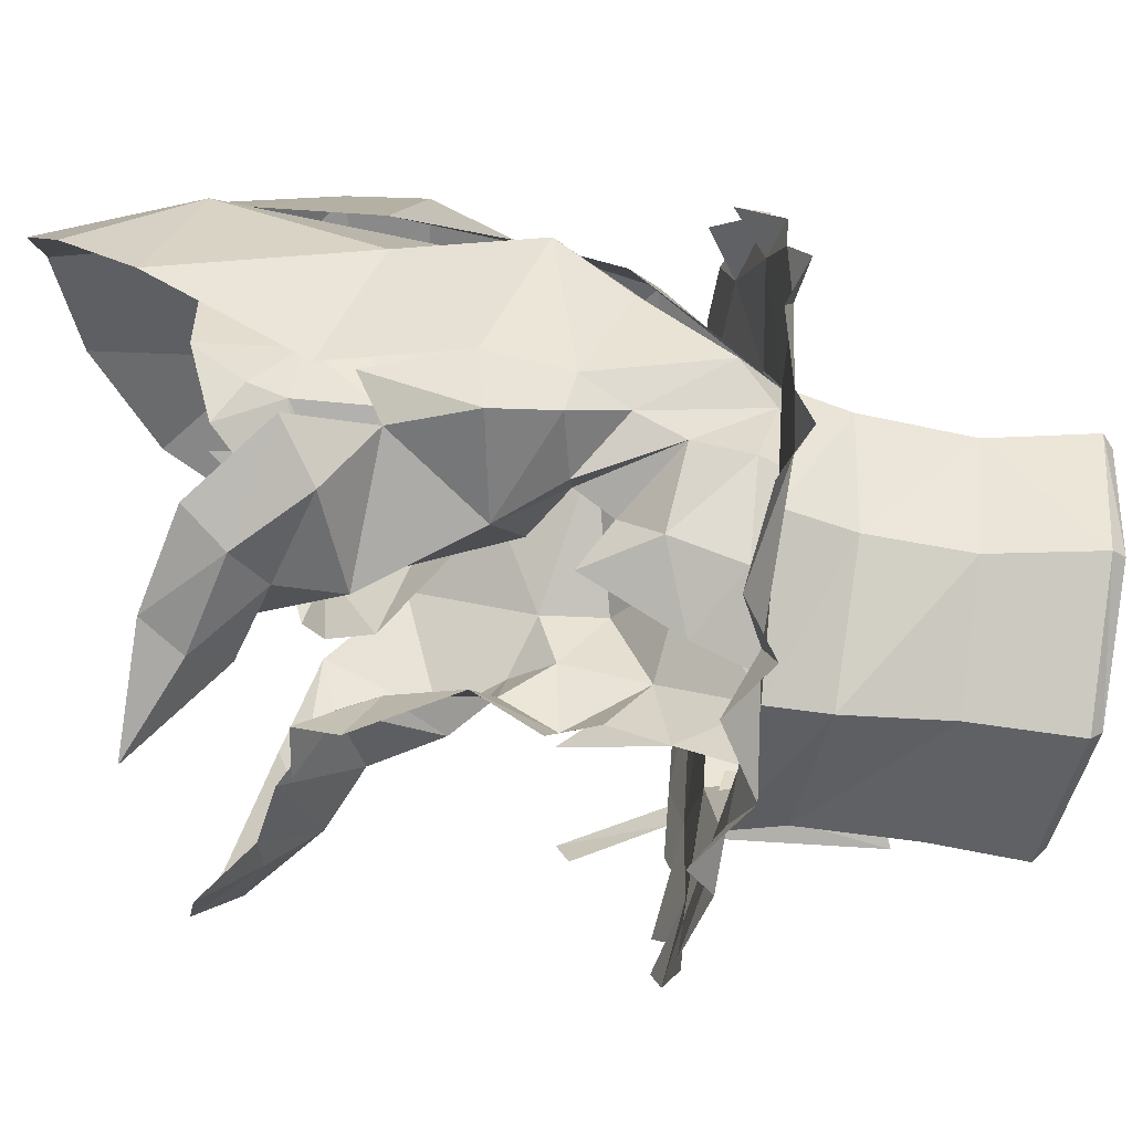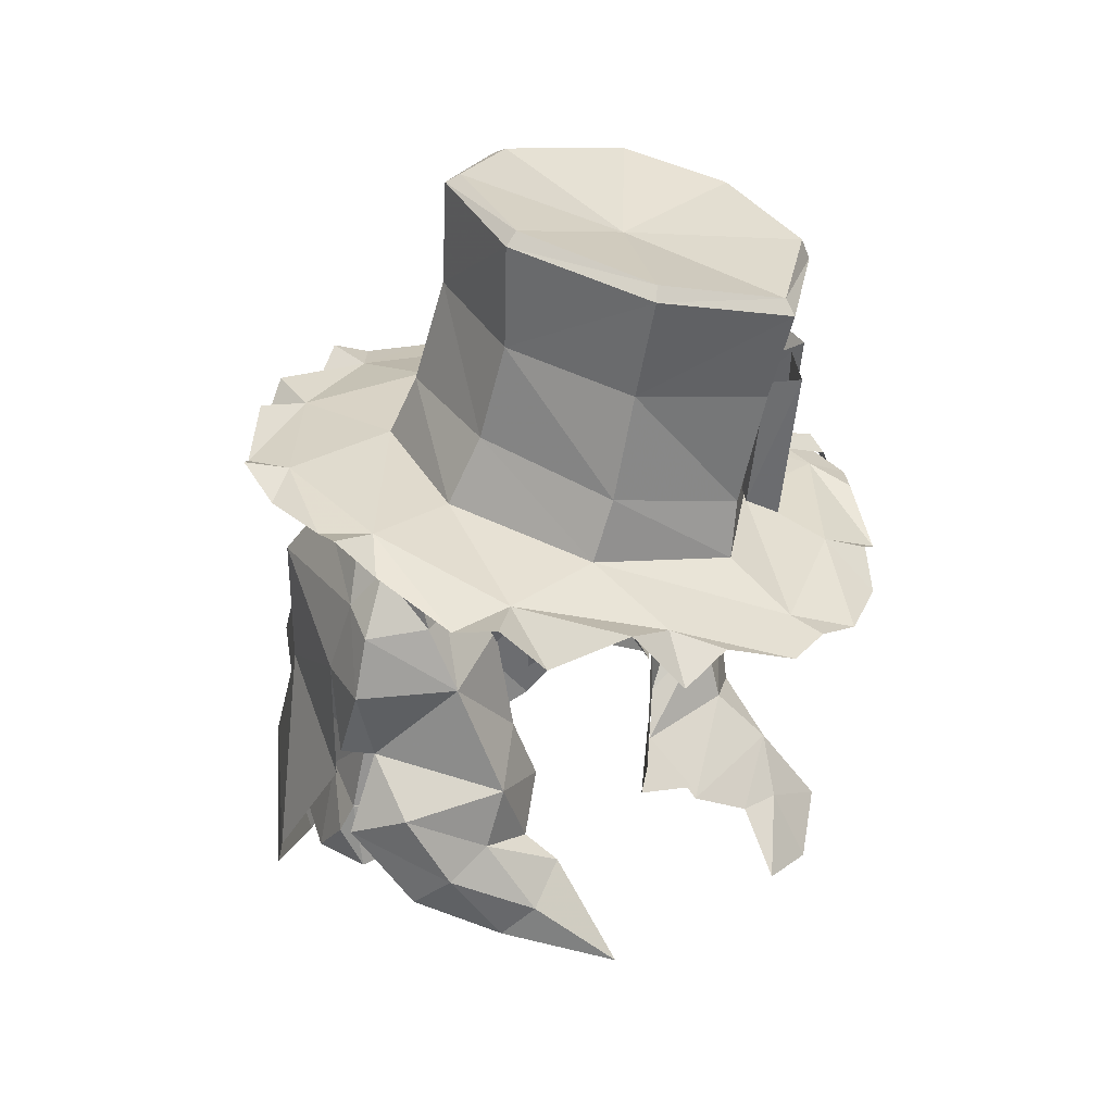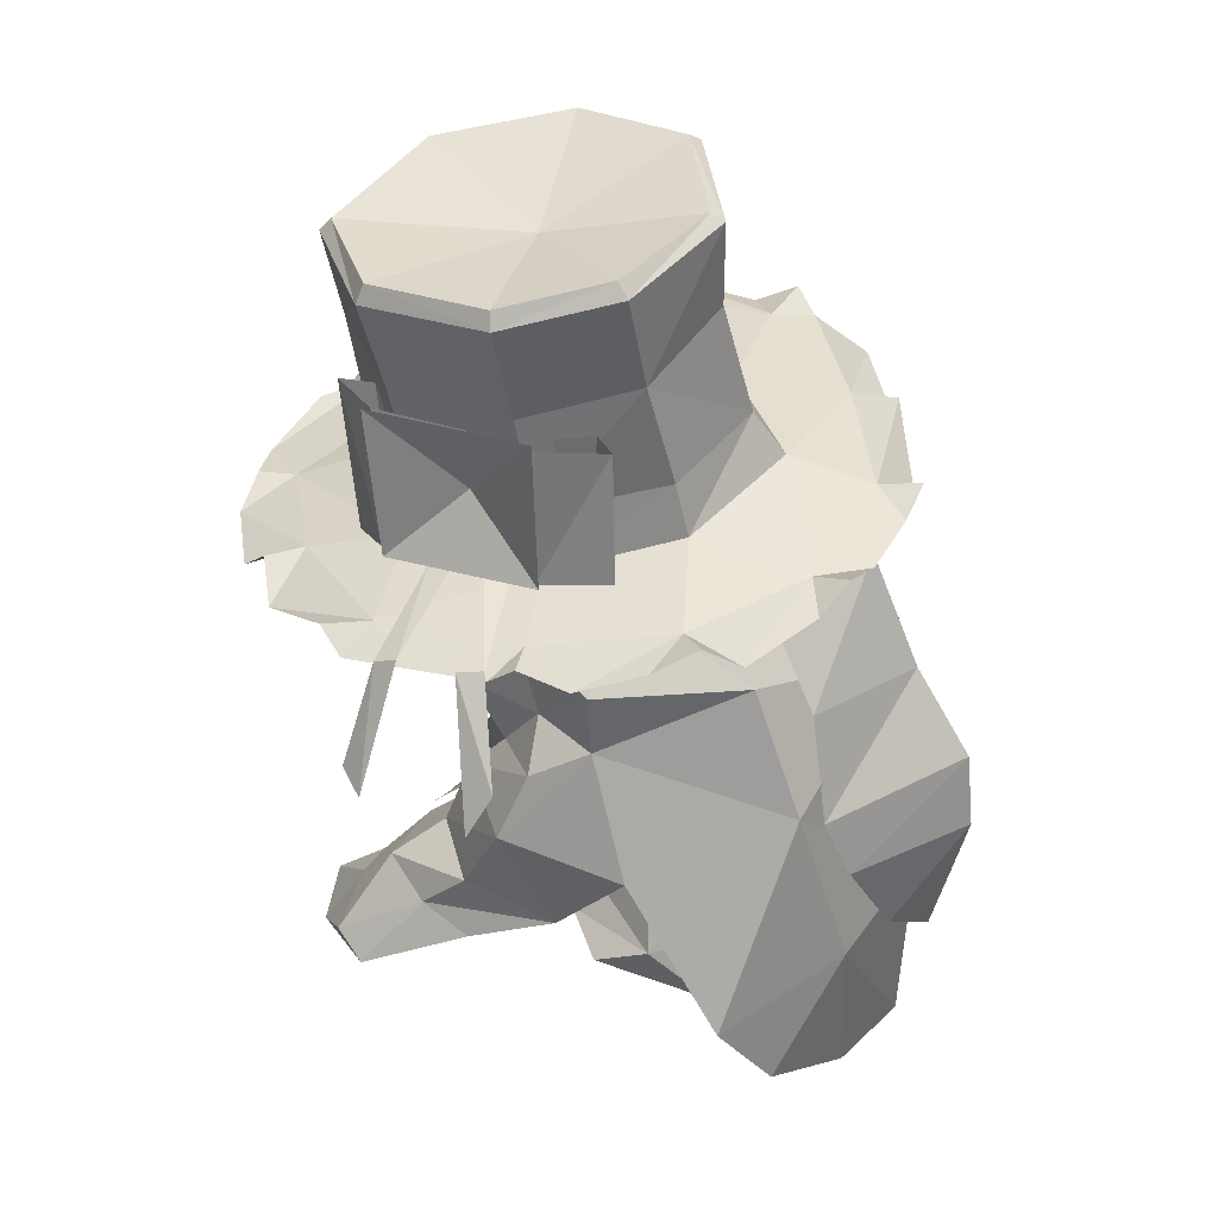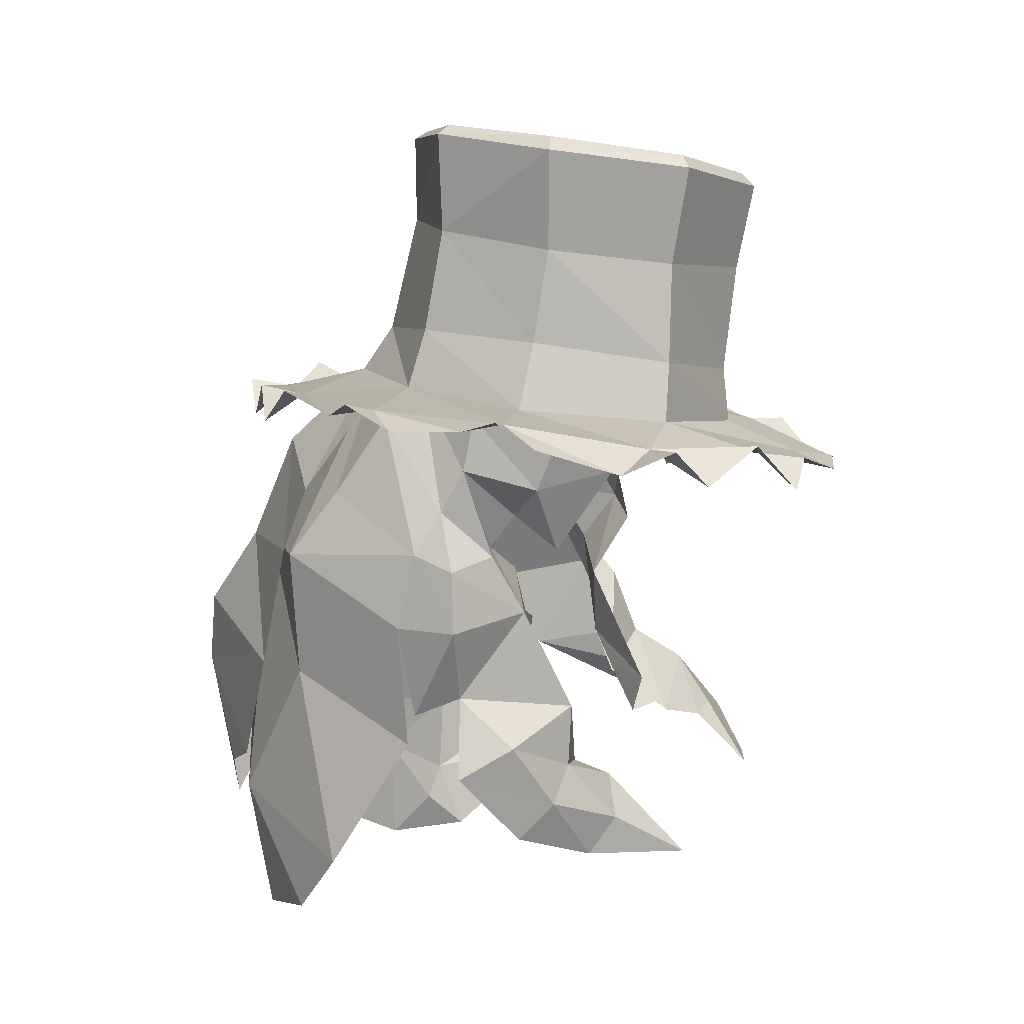
<metadata>
{"format":"obj","ext":"obj","renderer":"f3d","projection":"perspective","resolution":1024,"background":"white","views":[{"elev":-20.9,"azim":-84.2,"up":"+Y"},{"elev":36.0,"azim":-49.4,"up":"+Z"},{"elev":29.4,"azim":102.5,"up":"+Z"},{"elev":20.3,"azim":-82.7,"up":"+Z"}]}
</metadata>
<code>
g common_hair_female_3007
v 3.962 4.773 74.96
v 5.286 1.547 73.81
v 5.579 3.512 70.66
v 3.139 5.725 71.27
v 0.1461 6.773 71.72
v 0.2725 6.098 76.71
v 3.749 3.772 77.69
v 4.796 0.7727 76.47
v -0.002506 6.523 67.69
v 2.312 5.648 67.91
v 4.537 4.476 68.96
v 1.87 -1.687 75.52
v 3.495 -2.054 77.01
v 2.298 -2.484 76.86
v 4.914 -0.478 75.85
v 5.185 -1.063 74.49
v 4.796 0.7727 76.47
v 3.637 1.071 79.36
v 4.033 -0.9735 78.73
v 5.045 0.7542 77.84
v 2.628 -2.197 77.91
v 4.033 -0.9735 78.73
v 5.286 1.547 73.81
v 3.339 -2.093 74.94
v 1.86 -1.756 73.96
v 1.203 -2.233 73.18
v 3.214 -2.674 73.45
v 4.749 0.002734 72.29
v 4.46 -1.966 72.84
v 4.202 -2.947 71.98
v 4.556 -1.901 71.52
v 1.185 -3.629 72.16
v 3.539 -3.785 72.63
v 2.077 -4.4 71.68
v 2.924 -4.606 71.65
v 1.559 -5.62 70.67
v 4.46 -1.966 72.84
v 5.185 -1.063 74.49
v 4.202 -4.812 71.02
v 2.957 -5.519 70.3
v 4.202 -2.947 71.98
v 3.631 -1.263 75.83
v 1.109 -2.225 73.36
v 0.162 -2.855 72.57
v 1.179 -3.512 72.45
v 0.07193 -3.069 73.51
v 4.23 -0.4191 76.88
v 4.914 -0.478 75.85
v 4.23 -0.4191 76.88
v 4.23 -0.4191 76.88
v -5.021 3.672 70.72
v -4.782 1.908 73.74
v -3.224 4.72 74.71
v -2.6 6.22 71.34
v -3.045 4.897 77.57
v -4.542 2.128 76.49
v -4.158 1.791 78.12
v -2.75 3.837 79.01
v -0.002506 6.523 67.69
v -2.09 5.878 67.9
v -4.366 4.609 69.13
v -4.158 1.791 78.12
v -4.542 2.128 76.49
v -5.141 0.7705 76.67
v -4.651 0.8842 77.93
v -3.419 -0.5886 76.56
v -1.721 -0.1666 76.97
v -2.818 0.2674 77.89
v -5.696 0.5965 73.37
v -5.132 -0.683 71.67
v -4.724 -1.435 72.41
v -5.123 -0.546 73.93
v -1.423 -1.052 73.23
v -3.21 -1.671 74.19
v -2.526 -1.689 72.48
v -3.924 -2.186 70.76
v -3.412 -2.745 71.49
v -4.727 0.7103 74.93
v -2.481 -4.301 70.2
v -2.362 -2.493 72.08
v -3.761 -1.66 72.96
v -4.76 1.743 74.46
v -1.777 -0.7064 74.67
v -3.501 0.1322 77.91
v 4.617 -4.213 70.53
v 4.202 -4.812 71.02
v 4.617 -4.213 70.53
v -0.2078 7.095 69.92
v -0.9985 6.982 71.18
v 0.7336 7.909 73.2
v -1.812 6.442 71.8
v -2.513 5.746 74.57
v 0.7134 7.756 74.83
v 1.783 6.434 71.22
v 3.001 5.707 73.15
v 0.7336 7.909 73.2
v 3.312 5.182 74.49
v -3.444 1.305 78.62
v -4.48 1.335 76.85
v -2.855 -0.2695 76.73
v -3.536 -0.8174 74.35
v -4.614 1.113 74.86
v -5.069 1.124 73.4
v -4.079 -1.214 73.62
v -4.614 1.113 74.86
v -4.48 1.335 76.85
v -4.151 2.573 74.59
v -4.404 2.361 73.54
v -5.069 1.124 73.4
v -5.313 1.34 72.74
v -3.915 3.267 75.94
v -3.444 1.305 78.62
v -5.37 0.6086 72.17
v -5.313 1.34 72.74
v -5.176 2.161 71.74
v -5.37 0.6086 72.17
v 3.537 0.04219 73.51
v 4.262 0.2379 72.39
v 5.24 2.007 72.2
v 4.719 1.916 74
v 4.347 4.174 72.63
v 4.329 3.397 73.74
v 5.24 2.007 72.2
v 5.005 3.228 71.11
v 4.456 4.361 69.9
v 4.719 1.916 74
v 3.576 2.324 75.62
v 5.105 0.8777 71.77
v 3.576 2.324 75.62
v 5.105 0.8777 71.77
v -4.172 3.655 71.64
v -4.887 -3.459 81.09
v -2.623 -3.654 80.98
v -3.391 -0.4624 81.37
v -5.477 -0.3727 81.71
v 0.1968 -6.546 79.47
v 0.2253 -4.96 80.15
v -2.755 -5.712 80.39
v -2.458 4.592 81.24
v -2.301 2.197 81.46
v 0.2935 3.706 81.07
v 0.2804 5.527 80.6
v -5.477 -0.3727 81.71
v -3.391 -0.4624 81.37
v -4.963 2.497 81.75
v -6.025 -2.946 80.86
v -5.908 -4.067 81.39
v -3.936 -5.727 80.94
v -3.343 -6.605 79.75
v -0.8654 -7.447 79.44
v 0.1556 -7.391 79.43
v -2.208 5.604 81.35
v -2.906 5.394 80.72
v -5.254 3.407 81.68
v -5.767 2.95 82.11
v -6.232 0.3972 81.76
v -6.525 -0.3493 82.08
v 3.821 -0.3802 79.81
v 2.747 -3.414 79.72
v 5.285 -3.354 79.2
v 5.856 -0.2541 79.34
v 2.963 -5.435 79.35
v 2.847 2.25 80.37
v 3.13 4.708 79.96
v 3.821 -0.3802 79.81
v 5.856 -0.2541 79.34
v 5.239 2.635 79.64
v 6.051 -3.789 78.76
v 6.31 -2.381 78.85
v 5.355 -4.419 79.04
v 2.835 -6.817 78.71
v 3.382 -6.183 79.26
v 1.085 6.219 80.28
v 0.264 6.448 80.73
v 4.076 4.992 79.61
v 3.553 5.499 80.2
v 6.184 2.176 79.23
v 5.983 3.109 79.77
v 3.737 -1.752 80.45
v 4.867 -0.287 80.11
v 5.079 -0.2573 82.98
v 3.731 -1.857 82.62
v 4.428 1.152 80.04
v 4.477 1.122 82.8
v 3.792 -3.701 82.93
v 3.897 -3.552 80.03
v 2.883 -4.626 83.05
v 2.668 -4.384 79.72
v 2.308 -3.793 79.95
v 2.556 -3.985 82.87
v 6.25 -3.078 78.88
v 6.823 -3.602 76.86
v 7.376 -3.124 76.54
v 6.418 -2.577 79.08
v 4.154 -2.552 79.94
v 4.314 -2.03 80.04
v 6.58 -1.396 79.05
v 8.097 -0.8682 76.44
v 7.924 -0.367 77.31
v 6.561 -0.8391 79.14
v 4.221 -1.448 79.96
v 4.194 -0.894 79.95
v 4.091 -3.497 79.93
v 5.038 -0.1722 80.11
v 3.927 -1.764 81.51
v 5.317 -0.2017 83.23
v 4.107 -3.793 83.05
v 1.226 -7.444 79.02
v -2.238 -6.747 80.14
v -5.301 -4.754 80.43
v -6.525 -0.3493 82.08
v -6.216 -1.147 81.42
v -5.948 1.998 81.62
v -3.61 4.75 81.67
v -0.6979 6.148 80.17
v 2.526 5.806 79.95
v 5.285 3.808 79.08
v 6.493 0.7654 78.83
v 6.716 -0.2205 79.32
v 6.605 -0.7831 78.95
v 6.716 -0.2205 79.32
v 4.271 -5.821 78.63
f 1 2 3
f 3 4 1
f 5 6 1
f 1 4 5
f 1 7 8
f 8 2 1
f 9 5 4
f 4 10 9
f 3 11 4
f 6 7 1
f 12 13 14
f 15 16 17
f 18 19 20
f 21 13 22
f 17 16 23
f 24 25 26
f 26 27 24
f 28 29 30
f 30 31 28
f 27 26 32
f 32 33 27
f 33 32 34
f 34 35 33
f 36 35 34
f 37 38 27
f 27 33 37
f 33 35 39
f 40 39 35
f 35 36 40
f 37 33 41
f 33 39 41
f 12 25 42
f 43 44 45
f 43 46 44
f 22 13 47
f 47 13 42
f 24 48 42
f 15 17 49
f 12 42 13
f 47 42 48
f 21 14 13
f 24 38 48
f 18 20 7
f 20 19 50
f 50 8 20
f 20 8 7
f 51 52 53
f 53 54 51
f 55 56 57
f 57 58 55
f 54 53 6
f 6 5 54
f 56 55 53
f 53 52 56
f 54 5 59
f 59 60 54
f 61 51 54
f 54 60 61
f 55 6 53
f 62 63 64
f 64 65 62
f 66 67 68
f 69 70 71
f 71 72 69
f 73 74 75
f 76 77 71
f 71 70 76
f 78 69 72
f 72 74 78
f 77 79 80
f 76 79 77
f 64 66 65
f 64 78 66
f 74 66 78
f 71 81 72
f 71 77 81
f 82 64 63
f 74 83 66
f 66 83 67
f 68 84 66
f 66 84 65
f 81 77 80
f 80 75 81
f 30 85 31
f 30 86 85
f 12 46 25
f 46 43 25
f 82 78 64
f 73 83 74
f 74 81 75
f 16 29 28
f 16 28 23
f 38 24 27
f 39 40 87
f 81 74 72
f 25 24 42
f 11 10 4
f 88 89 90
f 91 92 90
f 90 89 91
f 93 90 92
f 90 94 88
f 90 95 94
f 95 96 93
f 93 97 95
f 98 99 100
f 101 102 103
f 103 104 101
f 105 106 107
f 107 108 105
f 105 108 109
f 108 110 109
f 111 106 112
f 103 113 104
f 103 114 113
f 99 102 101
f 99 101 100
f 106 111 107
f 110 115 116
f 117 118 119
f 119 120 117
f 121 122 123
f 124 125 121
f 121 123 124
f 126 122 127
f 119 118 128
f 129 117 120
f 123 130 124
f 122 126 123
f 108 131 115
f 115 110 108
f 132 133 134
f 134 135 132
f 136 137 133
f 133 138 136
f 139 140 141
f 141 142 139
f 143 144 140
f 140 145 143
f 146 147 132
f 148 149 138
f 150 151 136
f 152 153 139
f 154 155 145
f 156 157 143
f 158 159 160
f 160 161 158
f 159 137 136
f 136 162 159
f 141 163 164
f 164 142 141
f 165 166 167
f 167 163 165
f 168 169 160
f 170 168 160
f 171 172 162
f 173 174 142
f 175 176 164
f 177 178 167
f 179 180 181
f 181 182 179
f 180 183 184
f 184 181 180
f 179 182 185
f 185 186 179
f 186 185 187
f 187 188 186
f 189 188 187
f 187 190 189
f 191 192 193
f 193 194 191
f 195 191 194
f 194 196 195
f 197 198 199
f 199 200 197
f 201 197 200
f 200 202 201
f 138 133 132
f 145 140 139
f 159 162 160
f 163 167 164
f 203 204 205
f 204 206 205
f 206 207 205
f 207 203 205
f 136 138 150
f 136 151 208
f 138 149 209
f 138 132 148
f 132 147 210
f 132 135 146
f 135 211 212
f 145 213 156
f 156 143 145
f 145 155 213
f 139 214 154
f 154 145 139
f 139 153 214
f 139 142 152
f 142 174 215
f 142 164 216
f 216 173 142
f 164 176 216
f 164 217 175
f 167 178 217
f 167 166 218
f 218 177 167
f 166 219 218
f 220 221 161
f 162 172 222
f 208 171 162
f 162 136 208
f 222 170 160
f 160 162 222
f 169 220 161
f 161 160 169
f 132 210 148
f 135 212 146
f 138 209 150
f 142 215 152
f 164 167 217
g common_hair_female_3007
v 0.2725 6.098 76.71
v 0.1705 3.361 81.16
v 2.738 2.391 79.86
v 3.749 3.772 77.69
v 3.637 1.071 79.36
v 2.171 2.034 81.83
v 2.171 2.034 81.83
v 2.735 0.3512 81.46
v 2.628 -2.197 77.91
v 4.033 -0.9735 78.73
v 2.676 -2.617 79.15
v 2.785 -1.878 80.9
v 2.785 -1.878 80.9
v -3.045 4.897 77.57
v -2.75 3.837 79.01
v 0.1705 3.361 81.16
v -3.671 1.263 78.98
v -3.447 0.7867 79.91
v -2.052 1.919 81.39
v -2.457 2.715 80.74
v 0.1403 2.064 82.78
v -4.158 1.791 78.12
v -3.347 -0.8553 79.49
v -2.668 -2.492 79.79
v -3.208 -1.408 80.88
v -2.425 -3.008 80.88
v -2.471 -2.948 81.66
v -2.327 -3.039 81.03
v -1.384 -4.071 81.21
v -3.208 -1.408 80.88
v -2.313 -1.801 82.42
v -2.379 0.06647 82.5
v -3.191 0.576 81.06
v -3.447 0.7867 79.91
v -3.191 0.576 81.06
v -2.379 0.06647 82.5
v -2.052 1.919 81.39
v 0.1403 2.064 82.78
v -2.613 -0.2628 78.6
v -2.901 -1.266 77.93
v -3.671 1.263 78.98
v -3.501 0.1322 77.91
v -3.447 0.7867 79.91
v -4.158 1.791 78.12
v -4.651 0.8842 77.93
v -2.818 0.2674 77.89
v -2.613 -0.2628 78.6
v -0.1715 2.605 82.26
v 0.3589 3.391 81.33
v -1.109 2.217 81.89
v -2.083 4.698 78.82
v -1.395 3.544 80.44
v 0.4926 5.552 79.19
v -1.997 5.289 77.23
v 0.5024 6.572 76.68
v -2.513 5.746 74.57
v 0.7134 7.756 74.83
v 1.08 2.53 82.09
v 2.404 3.725 78.84
v 2.06 2.516 80.74
v 2.935 4.816 76.74
v 0.5024 6.572 76.68
v 3.312 5.182 74.49
v 0.7134 7.756 74.83
v 4.033 -0.9735 78.73
v 1.804 -3.471 80.93
v -2.647 -0.6888 82.7
v -3.391 -0.4624 81.37
v -2.623 -3.654 80.98
v -2.03 -3.661 82.18
v -2.16 -0.9514 84.7
v -1.379 -3.635 84.27
v 1.15 -4.995 83.61
v 1.445 -5.329 85.46
v -1.188 -3.952 86.41
v -0.9578 -3.778 86.63
v -1.789 -0.9651 87.14
v -2.078 -0.9471 86.9
v -1.81 1.874 82.68
v -2.301 2.197 81.46
v -3.391 -0.4624 81.37
v -2.647 -0.6888 82.7
v -1.234 1.549 84.84
v -2.16 -0.9514 84.7
v -0.9713 1.661 86.97
v -2.078 -0.9471 86.9
v -1.789 -0.9651 87.14
v -0.7518 1.457 87.13
v 3.821 -0.3802 79.81
v 2.847 2.25 80.37
v 2.891 1.994 81.5
v 3.835 -0.5256 81.08
v 3.375 1.518 83.68
v 4.145 -0.8265 83.13
v 4.087 1.324 85.69
v 4.971 -1.009 85.22
v 2.747 -3.414 79.72
v 3.821 -0.3802 79.81
v 3.835 -0.5256 81.08
v 2.873 -3.267 81.06
v 4.145 -0.8265 83.13
v 3.308 -3.509 83.08
v 1.495 -5.053 85.74
v 4.031 -3.822 85.11
v 3.957 -3.669 85.52
v 0.5903 -4.79 81.29
v 0.5505 3.062 82.05
v 0.2935 3.706 81.07
v 1.18 2.539 84.5
v 1.572 2.618 86.34
v 1.613 2.336 86.51
v 3.997 1.1 86.02
v 4.428 1.152 80.04
v 3.748 0.5481 80.05
v 3.928 0.6993 82.87
v 4.477 1.122 82.8
v 3.698 -0.01249 80.11
v 3.906 -0.1221 82.69
v 2.96 -2.968 80.13
v 2.308 -3.793 79.95
v 2.556 -3.985 82.87
v 3.488 -3.346 82.76
v 4.314 -2.03 80.04
v 3.5 -2.015 80.45
v 3.315 -2.543 80.38
v 4.154 -2.552 79.94
v 4.194 -0.894 79.95
v 3.403 -1.08 80.63
v 3.408 -1.642 80.68
v 4.221 -1.448 79.96
v 4.971 -1.009 85.22
v 4.83 -1.051 85.59
v 0.2253 -4.96 80.15
v -0.9578 -3.778 86.63
v 1.495 -5.053 85.74
v 1.456 -0.9825 85.77
v -1.789 -0.9651 87.14
v -0.7518 1.457 87.13
v 1.613 2.336 86.51
v 4.83 -1.051 85.59
v 3.997 1.1 86.02
v 1.613 2.336 86.51
v 1.495 -5.053 85.74
v 3.957 -3.669 85.52
v 4.83 -1.051 85.59
f 223 224 225
f 225 226 223
f 225 227 226
f 224 228 225
f 227 225 229
f 229 230 227
f 231 232 233
f 230 234 227
f 232 235 233
f 236 237 238
f 238 223 236
f 239 240 241
f 241 242 239
f 237 242 238
f 243 238 242
f 242 241 243
f 244 239 242
f 242 237 244
f 245 246 247
f 248 247 246
f 249 250 251
f 252 253 254
f 255 256 245
f 245 247 255
f 257 252 258
f 259 254 260
f 248 250 247
f 249 253 252
f 261 245 256
f 261 262 245
f 262 246 245
f 263 264 265
f 266 267 263
f 267 264 263
f 264 268 265
f 268 269 265
f 249 247 250
f 248 251 250
f 259 256 257
f 270 271 272
f 273 274 271
f 271 275 273
f 276 273 275
f 275 277 276
f 278 276 277
f 277 279 278
f 270 280 271
f 281 275 271
f 271 282 281
f 283 284 275
f 275 281 283
f 285 286 284
f 284 283 285
f 271 274 272
f 280 282 271
f 234 287 227
f 259 257 254
f 235 288 233
f 289 290 291
f 291 292 289
f 293 289 292
f 292 294 293
f 294 295 296
f 296 297 294
f 298 299 300
f 300 297 298
f 301 302 303
f 303 304 301
f 305 301 304
f 304 306 305
f 307 308 309
f 309 310 307
f 311 312 313
f 313 314 311
f 314 313 315
f 315 316 314
f 315 317 318
f 318 316 315
f 319 320 321
f 321 322 319
f 322 321 323
f 323 324 322
f 325 296 326
f 326 327 325
f 328 295 294
f 294 292 328
f 302 301 329
f 329 330 302
f 329 301 305
f 305 331 329
f 307 332 331
f 331 305 307
f 329 313 312
f 312 330 329
f 315 313 329
f 329 331 315
f 333 334 317
f 317 332 333
f 324 295 328
f 328 322 324
f 335 336 337
f 337 338 335
f 339 340 337
f 337 336 339
f 341 342 343
f 343 344 341
f 345 346 347
f 347 348 345
f 349 350 351
f 351 352 349
f 327 326 353
f 353 354 327
f 292 291 355
f 356 357 358
f 359 356 358
f 292 355 328
f 360 359 358
f 360 358 361
f 362 363 358
f 358 363 364
f 319 322 355
f 365 366 358
f 366 362 358
f 355 322 328
f 325 298 297
f 297 296 325
f 293 294 297
f 297 300 293
f 305 306 308
f 308 307 305
f 334 367 318
f 318 317 334
f 295 324 326
f 326 296 295
f 310 333 332
f 332 307 310
f 315 331 332
f 332 317 315
f 326 324 323
f 323 353 326

</code>
